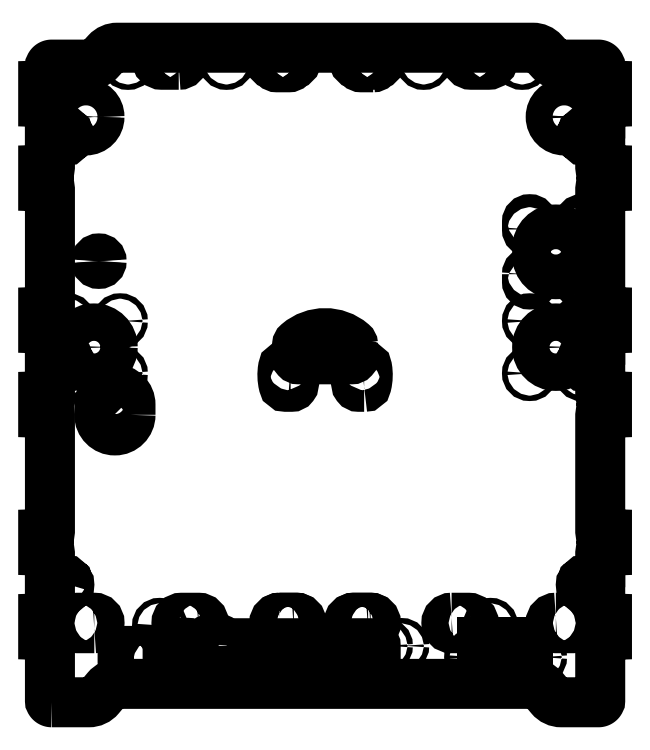
<metadata>
{"format":"dxf","ext":"dxf","renderer":"ezdxf+matplotlib","layout":"modelspace","background":"white","min_lineweight":24,"dpi":150}
</metadata>
<code>
0
SECTION
2
ENTITIES
0
CIRCLE
8
0
10
141.8
20
153
40
8
0
CIRCLE
8
0
10
-141.8
20
153
40
8
0
CIRCLE
8
0
10
121.3
20
1
40
1.6
0
CIRCLE
8
0
10
152.3
20
32
40
1.6
0
CIRCLE
8
0
10
98
20
-148.6
40
1.6
0
CIRCLE
8
0
10
116.8
20
185.4
40
1.6
0
CIRCLE
8
0
10
58.44
20
185.4
40
1.6
0
CIRCLE
8
0
10
-98
20
-148.6
40
1.6
0
CIRCLE
8
0
10
-116.8
20
185.4
40
1.6
0
CIRCLE
8
0
10
-58.44
20
185.4
40
1.6
0
CIRCLE
8
0
10
-137
20
16.5
40
11.1
0
CIRCLE
8
0
10
-121.5
20
32
40
1.6
0
CIRCLE
8
0
10
-152.5
20
32
40
1.6
0
CIRCLE
8
0
10
-152.5
20
1
40
1.6
0
CIRCLE
8
0
10
-121.5
20
1
40
1.6
0
CIRCLE
8
0
10
35.6
20
-160.5
40
1.6
0
CIRCLE
8
0
10
45.3
20
-160.5
40
1.6
0
CIRCLE
8
0
10
-65.55
20
-163
40
7.15
0
CIRCLE
8
0
10
136.8
20
16.5
40
11.1
0
CIRCLE
8
0
10
121.3
20
32
40
1.6
0
CIRCLE
8
0
10
152.3
20
1
40
1.6
0
CIRCLE
8
0
10
-141.8
20
153
40
5.75
0
CIRCLE
8
0
10
-141.8
20
153
40
4.25
0
CIRCLE
8
0
10
141.8
20
153
40
4.25
0
LWPOLYLINE
8
0
90
   12
70
    1
43
0
10
-156.8
20
-122.8
10
-163.1
20
-122.8
10
-163.1
20
-125.8
10
-156.8
20
-125.8
42
0.366
10
-155.3
20
-127
10
-153.9
20
-127
42
0.366
10
-152.4
20
-125.8
10
-152.4
20
-125.6
42
0.6138
10
-152.4
20
-123
10
-152.4
20
-122.8
42
0.366
10
-153.9
20
-121.5
10
-155.3
20
-121.5
42
0.366
0
LWPOLYLINE
8
0
90
   12
70
    1
43
0
10
163.1
20
6.1
10
156.8
20
6.1
42
-0.366
10
155.3
20
4.85
10
153.9
20
4.85
42
-0.366
10
152.4
20
6.1
10
152.4
20
6.262
42
-0.6138
10
152.4
20
8.938
10
152.4
20
9.1
42
-0.366
10
153.9
20
10.35
10
155.3
20
10.35
42
-0.366
10
156.8
20
9.1
10
163.1
20
9.1
0
LWPOLYLINE
8
0
90
   12
70
    1
43
0
10
163.1
20
140.2
10
156.8
20
140.2
42
-0.366
10
155.3
20
138.9
10
153.9
20
138.9
42
-0.366
10
152.4
20
140.2
10
152.4
20
140.4
42
-0.6138
10
152.4
20
143
10
152.4
20
143.2
42
-0.366
10
153.9
20
144.4
10
155.3
20
144.4
42
-0.366
10
156.8
20
143.2
10
163.1
20
143.2
0
LWPOLYLINE
8
0
90
   12
70
    1
43
0
10
-156.8
20
143.2
10
-163.1
20
143.2
10
-163.1
20
140.2
10
-156.8
20
140.2
42
0.366
10
-155.3
20
138.9
10
-153.9
20
138.9
42
0.366
10
-152.4
20
140.2
10
-152.4
20
140.4
42
0.6138
10
-152.4
20
143
10
-152.4
20
143.2
42
0.366
10
-153.9
20
144.4
10
-155.3
20
144.4
42
0.366
0
LWPOLYLINE
8
0
90
    4
70
    1
43
0
10
75
20
-143.9
10
85
20
-143.9
42
-1
10
85
20
-150.1
10
75
20
-150.1
42
-1
0
LWPOLYLINE
8
0
90
    4
70
    1
43
0
10
125.8
20
75.25
10
125.8
20
70.75
42
1
10
147.8
20
70.75
10
147.8
20
75.25
42
1
0
LWPOLYLINE
8
0
90
    8
70
    1
43
0
10
-55
20
-160.5
10
-55
20
-172.5
42
0.4142
10
-53.5
20
-174
10
28.5
20
-174
42
0.4142
10
30
20
-172.5
10
30
20
-160.5
42
0.4142
10
28.5
20
-159
10
-53.5
20
-159
42
0.4142
0
LWPOLYLINE
8
0
90
    4
70
    1
43
0
10
150.7
20
59.75
10
150.7
20
55.25
42
1
10
153.9
20
55.25
10
153.9
20
59.75
42
1
0
LWPOLYLINE
8
0
90
    4
70
    1
43
0
10
153.9
20
86.25
10
153.9
20
90.75
42
1
10
150.7
20
90.75
10
150.7
20
86.25
42
1
0
LWPOLYLINE
8
0
90
    8
70
    1
43
0
10
-99.03
20
-170.1
10
-99.03
20
-165.1
42
0.4142
10
-100.5
20
-163.6
10
-118.5
20
-163.6
42
0.4142
10
-120
20
-165.1
10
-120
20
-170.1
42
0.4142
10
-118.5
20
-171.6
10
-100.5
20
-171.6
42
0.4142
0
LWPOLYLINE
8
0
90
    4
70
    1
43
0
10
119.7
20
59.75
10
119.7
20
55.25
42
1
10
122.9
20
55.25
10
122.9
20
59.75
42
1
0
LWPOLYLINE
8
0
90
    8
70
    1
43
0
10
-80.15
20
-168.8
10
-80.15
20
-160.2
42
0.4142
10
-81.65
20
-158.8
10
-91.85
20
-158.8
42
0.4142
10
-93.35
20
-160.2
10
-93.35
20
-168.8
42
0.4142
10
-91.85
20
-170.2
10
-81.65
20
-170.2
42
0.4142
0
LWPOLYLINE
8
0
90
    4
70
    1
43
0
10
122.9
20
86.25
10
122.9
20
90.75
42
1
10
119.7
20
90.75
10
119.7
20
86.25
42
1
0
LWPOLYLINE
8
0
90
    4
70
    1
43
0
10
-115.3
20
-23.6
10
-115.3
20
-17.6
42
1
10
-133.8
20
-17.6
10
-133.8
20
-23.6
42
1
0
LWPOLYLINE
8
0
90
    4
70
    1
43
0
10
-86.75
20
183.9
42
1
10
-86.75
20
190.1
10
-96.75
20
190.1
42
1
10
-96.75
20
183.9
0
LWPOLYLINE
8
0
90
    4
70
    1
43
0
10
-136.8
20
-150.1
42
1
10
-136.8
20
-143.9
10
-146.8
20
-143.9
42
1
10
-146.8
20
-150.1
0
LWPOLYLINE
8
0
90
    4
70
    1
43
0
10
-75
20
-150.1
42
1
10
-75
20
-143.9
10
-85
20
-143.9
42
1
10
-85
20
-150.1
0
LWPOLYLINE
8
0
90
    4
70
    1
43
0
10
86.75
20
190.1
10
96.75
20
190.1
42
-1
10
96.75
20
183.9
10
86.75
20
183.9
42
-1
0
LWPOLYLINE
8
0
90
    4
70
    1
43
0
10
136.8
20
-143.9
10
146.8
20
-143.9
42
-1
10
146.8
20
-150.1
10
136.8
20
-150.1
42
-1
0
LWPOLYLINE
8
0
90
  192
70
    1
43
0
10
-162.1
20
-194
10
-162.1
20
-194
10
-162.2
20
-194
10
-162.2
20
-194
10
-162.3
20
-194
10
-162.3
20
-194
10
-162.4
20
-194
10
-162.4
20
-193.9
10
-162.5
20
-193.9
10
-162.5
20
-193.9
10
-162.6
20
-193.9
10
-162.6
20
-193.9
10
-162.7
20
-193.8
10
-162.7
20
-193.8
10
-162.7
20
-193.8
10
-162.8
20
-193.7
10
-162.8
20
-193.7
10
-162.9
20
-193.7
10
-162.9
20
-193.6
10
-162.9
20
-193.6
10
-162.9
20
-193.5
10
-163
20
-193.5
42
-0.1317
10
-163.1
20
-193
10
-163.1
20
-155.8
42
0.404
10
-164.5
20
-154.3
10
-167.1
20
-154.2
10
-167.1
20
-144.2
10
-164.5
20
-144.1
42
0.404
10
-163.1
20
-142.6
10
-163.1
20
-125.8
10
-163.1
20
-122.8
10
-163.1
20
-105.8
42
0.404
10
-164.5
20
-104.3
10
-167.1
20
-104.2
10
-167.1
20
-94.2
10
-164.5
20
-94.11
42
0.404
10
-163.1
20
-92.61
10
-163.1
20
-24.09
42
0.404
10
-164.5
20
-22.59
10
-167.1
20
-22.5
10
-167.1
20
-12.5
10
-164.5
20
-12.41
42
0.404
10
-163.1
20
-10.91
10
-163.1
20
6.1
10
-163.1
20
9.1
10
-163.1
20
25.91
42
0.404
10
-164.5
20
27.41
10
-167.1
20
27.5
10
-167.1
20
37.5
10
-164.5
20
37.59
42
0.404
10
-163.1
20
39.09
10
-163.1
20
110.1
42
0.404
10
-164.5
20
111.6
10
-167.1
20
111.7
10
-167.1
20
121.7
10
-164.5
20
121.8
42
0.404
10
-163.1
20
123.3
10
-163.1
20
140.2
10
-163.1
20
143.2
10
-163.1
20
160.1
42
0.404
10
-164.5
20
161.6
10
-167.1
20
161.7
10
-167.1
20
171.7
10
-164.5
20
171.8
42
0.404
10
-163.1
20
173.3
10
-163.1
20
183
42
-0.1317
10
-163
20
183.5
10
-162.9
20
183.5
10
-162.9
20
183.6
10
-162.9
20
183.6
10
-162.8
20
183.7
10
-162.8
20
183.7
10
-162.8
20
183.7
10
-162.7
20
183.8
10
-162.7
20
183.8
10
-162.7
20
183.8
10
-162.6
20
183.9
10
-162.6
20
183.9
10
-162.5
20
183.9
10
-162.5
20
183.9
10
-162.4
20
183.9
10
-162.4
20
184
10
-162.3
20
184
10
-162.3
20
184
10
-162.2
20
184
10
-162.2
20
184
10
-162.1
20
184
10
-162.1
20
184
10
-139.8
20
184
42
0.2104
10
-133.6
20
186.8
10
-129.5
20
191.2
42
-0.2104
10
-123.2
20
194
10
123.2
20
194
42
-0.2104
10
129.5
20
191.2
10
133.6
20
186.8
42
0.2104
10
139.8
20
184
10
162.1
20
184
10
162.1
20
184
10
162.2
20
184
10
162.2
20
184
10
162.3
20
184
10
162.3
20
184
10
162.4
20
184
10
162.4
20
183.9
10
162.5
20
183.9
10
162.5
20
183.9
10
162.6
20
183.9
10
162.6
20
183.9
10
162.7
20
183.8
10
162.7
20
183.8
10
162.7
20
183.8
10
162.8
20
183.7
10
162.8
20
183.7
10
162.9
20
183.7
10
162.9
20
183.6
10
162.9
20
183.6
10
162.9
20
183.5
10
163
20
183.5
42
-0.1317
10
163.1
20
183
10
163.1
20
173.3
42
0.404
10
164.5
20
171.8
10
167.1
20
171.7
10
167.1
20
161.7
10
164.5
20
161.6
42
0.404
10
163.1
20
160.1
10
163.1
20
143.2
10
163.1
20
140.2
10
163.1
20
123.3
42
0.404
10
164.5
20
121.8
10
167.1
20
121.7
10
167.1
20
111.7
10
164.5
20
111.6
42
0.404
10
163.1
20
110.1
10
163.1
20
39.09
42
0.404
10
164.5
20
37.59
10
167.1
20
37.5
10
167.1
20
27.5
10
164.5
20
27.41
42
0.404
10
163.1
20
25.91
10
163.1
20
9.1
10
163.1
20
6.1
10
163.1
20
-10.91
42
0.404
10
164.5
20
-12.41
10
167.1
20
-12.5
10
167.1
20
-22.5
10
164.5
20
-22.59
42
0.404
10
163.1
20
-24.09
10
163.1
20
-92.61
42
0.404
10
164.5
20
-94.11
10
167.1
20
-94.2
10
167.1
20
-104.2
10
164.5
20
-104.3
42
0.404
10
163.1
20
-105.8
10
163.1
20
-122.8
10
163.1
20
-125.8
10
163.1
20
-142.6
42
0.404
10
164.5
20
-144.1
10
167.1
20
-144.2
10
167.1
20
-154.2
10
164.5
20
-154.3
42
0.404
10
163.1
20
-155.8
10
163.1
20
-193
42
-0.1317
10
163
20
-193.5
10
162.9
20
-193.5
10
162.9
20
-193.6
10
162.9
20
-193.6
10
162.8
20
-193.7
10
162.8
20
-193.7
10
162.8
20
-193.7
10
162.7
20
-193.8
10
162.7
20
-193.8
10
162.7
20
-193.8
10
162.6
20
-193.9
10
162.6
20
-193.9
10
162.5
20
-193.9
10
162.5
20
-193.9
10
162.4
20
-193.9
10
162.4
20
-194
10
162.3
20
-194
10
162.3
20
-194
10
162.2
20
-194
10
162.2
20
-194
10
162.1
20
-194
10
162.1
20
-194
10
140.1
20
-194
42
-0.2217
10
133.6
20
-191
10
129.5
20
-186.1
42
0.2217
10
123
20
-183.1
10
-123
20
-183.1
42
0.2217
10
-129.5
20
-186.1
10
-133.6
20
-191
42
-0.2217
10
-140.1
20
-194
0
LWPOLYLINE
8
0
90
    8
70
    1
43
0
10
-20
20
190.1
10
-30
20
190.1
42
1
10
-30
20
187.1
10
-30
20
183.9
42
0.4142
10
-28.5
20
182.4
10
-21.5
20
182.4
42
0.4142
10
-20
20
183.9
10
-20
20
187.1
42
1
0
LWPOLYLINE
8
0
90
    4
70
    1
43
0
10
-30
20
190.1
42
1
10
-30
20
183.9
10
-20
20
183.9
42
1
10
-20
20
190.1
0
LWPOLYLINE
8
0
90
    4
70
    1
43
0
10
30
20
183.9
42
1
10
30
20
190.1
10
20
20
190.1
42
1
10
20
20
183.9
0
LWPOLYLINE
8
0
90
    8
70
    1
43
0
10
28.5
20
182.4
10
21.5
20
182.4
42
-0.4142
10
20
20
183.9
10
20
20
187.1
42
-1
10
20
20
190.1
10
30
20
190.1
42
-1
10
30
20
187.1
10
30
20
183.9
42
-0.4142
0
LWPOLYLINE
8
0
90
    4
70
    1
43
0
10
-27
20
-143.9
42
1
10
-27
20
-150.1
10
-17
20
-150.1
42
1
10
-17
20
-143.9
0
LWPOLYLINE
8
0
90
    8
70
    1
43
0
10
-18.5
20
-151.6
42
0.4142
10
-17
20
-150.1
10
-17
20
-146.9
42
1
10
-17
20
-143.9
10
-27
20
-143.9
42
1
10
-27
20
-146.9
10
-27
20
-150.1
42
0.4142
10
-25.5
20
-151.6
0
LWPOLYLINE
8
0
90
    4
70
    1
43
0
10
27
20
-150.1
42
1
10
27
20
-143.9
10
17
20
-143.9
42
1
10
17
20
-150.1
0
LWPOLYLINE
8
0
90
    8
70
    1
43
0
10
25.5
20
-151.6
10
18.5
20
-151.6
42
-0.4142
10
17
20
-150.1
10
17
20
-146.9
42
-1
10
17
20
-143.9
10
27
20
-143.9
42
-1
10
27
20
-146.9
10
27
20
-150.1
42
-0.4142
0
LWPOLYLINE
8
0
90
    8
70
    1
43
0
10
23.15
20
-7
10
20.06
20
-7
42
-0.495
10
18.61
20
-5.103
42
0.1158
10
18.94
20
3.711
42
-0.4721
10
20.41
20
5.5
10
23.46
20
5.5
42
-0.3656
10
24.94
20
4.252
42
-0.1009
10
24.61
20
-5.847
42
-0.3474
0
LWPOLYLINE
8
0
90
    8
70
    1
43
0
10
16.6
20
17.87
42
0.1971
10
16.07
20
18.88
42
0.368
10
-16.07
20
18.88
42
0.1971
10
-16.6
20
17.87
10
-17.2
20
10.93
42
0.44
10
-15.71
20
9.296
10
15.71
20
9.296
42
0.44
10
17.2
20
10.93
0
LWPOLYLINE
8
0
90
    8
70
    1
43
0
10
-20.41
20
5.5
42
-0.4721
10
-18.94
20
3.711
42
0.1158
10
-18.61
20
-5.103
42
-0.495
10
-20.06
20
-7
10
-23.15
20
-7
42
-0.3474
10
-24.61
20
-5.847
42
-0.1009
10
-24.94
20
4.252
42
-0.3656
10
-23.46
20
5.5
0
LWPOLYLINE
8
0
90
    2
70
    1
43
0
10
147.5
20
153
42
1
10
136
20
153
42
1
0
LWPOLYLINE
8
0
90
    4
70
    1
43
0
10
93
20
-176.5
10
120
20
-176.5
10
120
20
-158
10
93
20
-158
0
CIRCLE
8
0
10
127
20
-167.2
40
1.6
0
CIRCLE
8
0
10
87
20
-167.2
40
1.6
0
LWPOLYLINE
8
0
90
   12
70
    1
43
0
10
163.1
20
-125.8
10
156.8
20
-125.8
42
-0.366
10
155.3
20
-127
10
153.9
20
-127
42
-0.366
10
152.4
20
-125.8
10
152.4
20
-125.6
42
-0.6138
10
152.4
20
-123
10
152.4
20
-122.8
42
-0.366
10
153.9
20
-121.5
10
155.3
20
-121.5
42
-0.366
10
156.8
20
-122.8
10
163.1
20
-122.8
0
LWPOLYLINE
8
0
90
   12
70
    1
43
0
10
-156.8
20
9.1
10
-163.1
20
9.1
10
-163.1
20
6.1
10
-156.8
20
6.1
42
0.366
10
-155.3
20
4.85
10
-153.9
20
4.85
42
0.366
10
-152.4
20
6.1
10
-152.4
20
6.262
42
0.6138
10
-152.4
20
8.938
10
-152.4
20
9.1
42
0.366
10
-153.9
20
10.35
10
-155.3
20
10.35
42
0.366
0
ARC
8
0
10
-134.1
20
-9.517
40
1.609
50
180
51
0
0
ARC
8
0
10
-134.1
20
67.48
40
1.609
50
180
51
0
0
ARC
8
0
10
-134.1
20
67.48
40
1.609
50
0
51
180
0
ARC
8
0
10
-134.1
20
-9.517
40
1.609
50
0
51
180
0
ENDSEC
0
EOF

</code>
